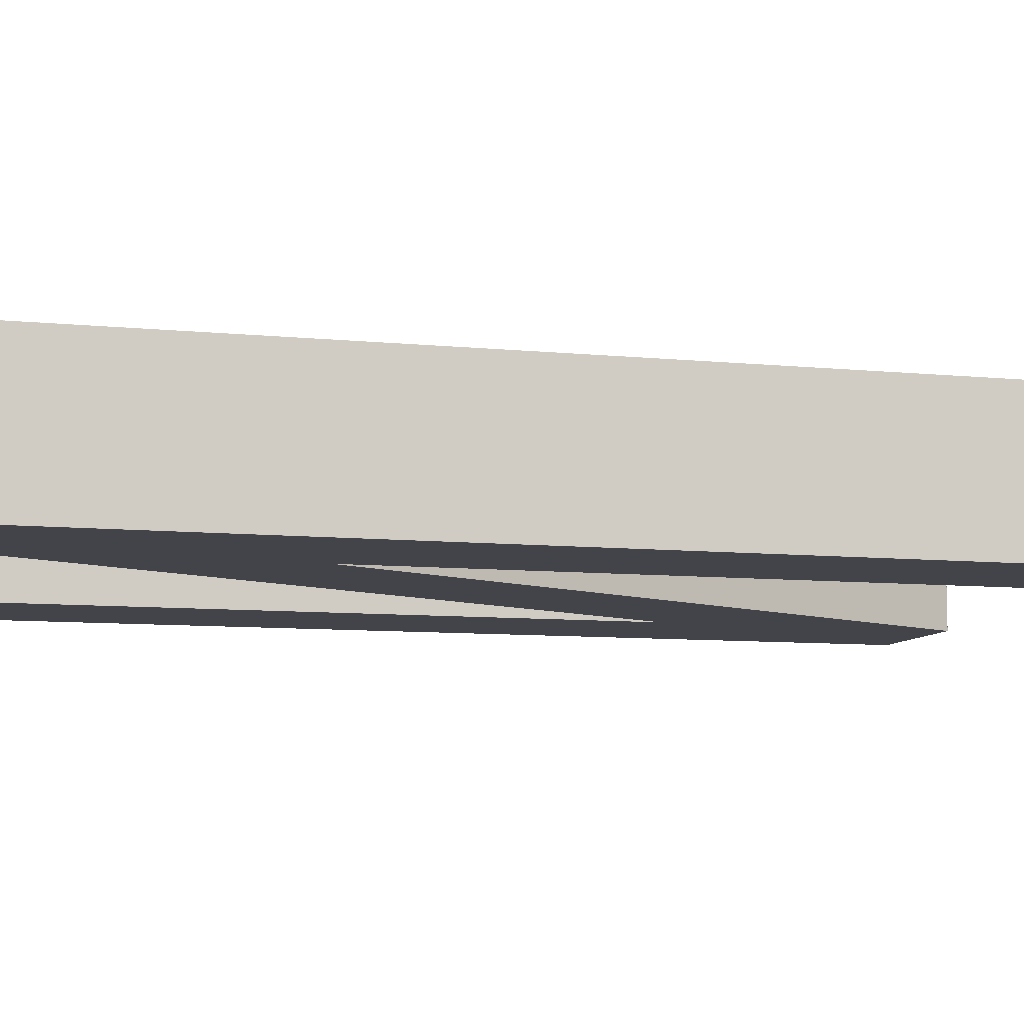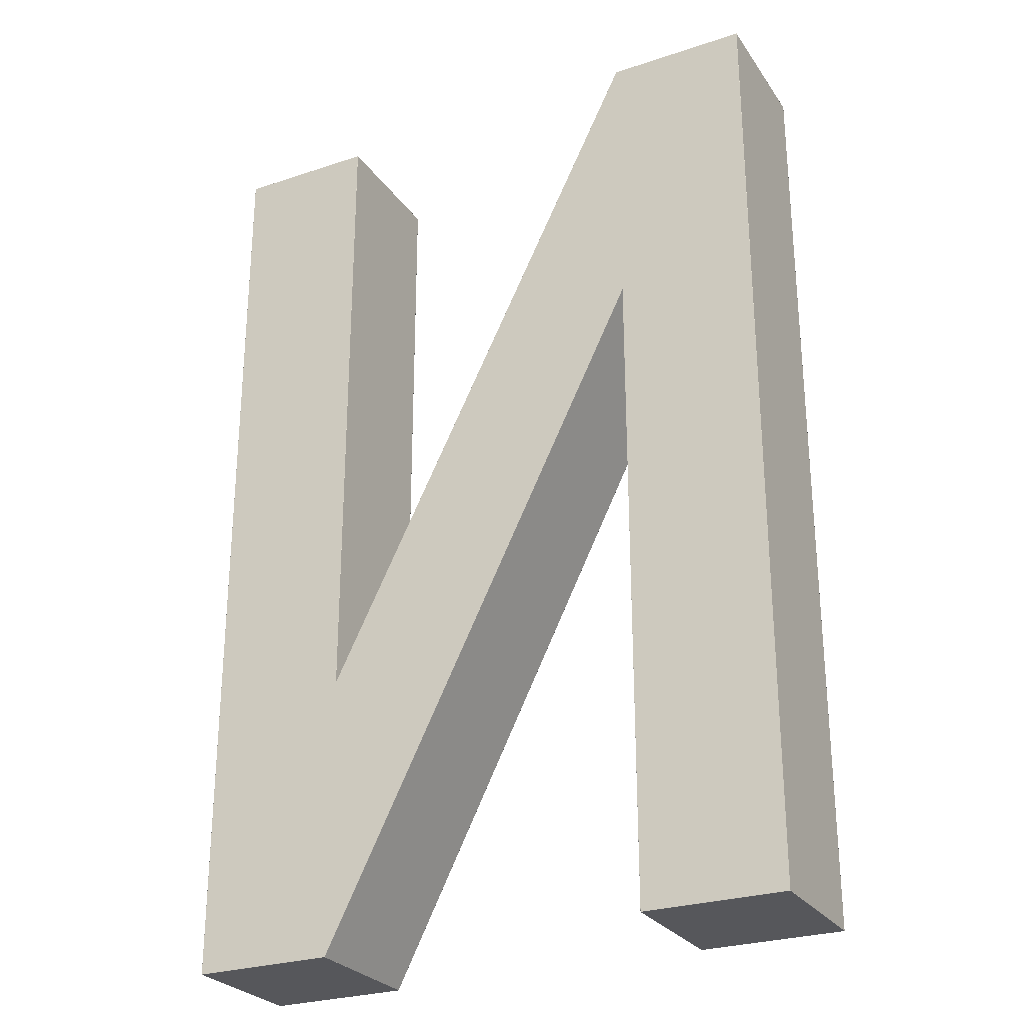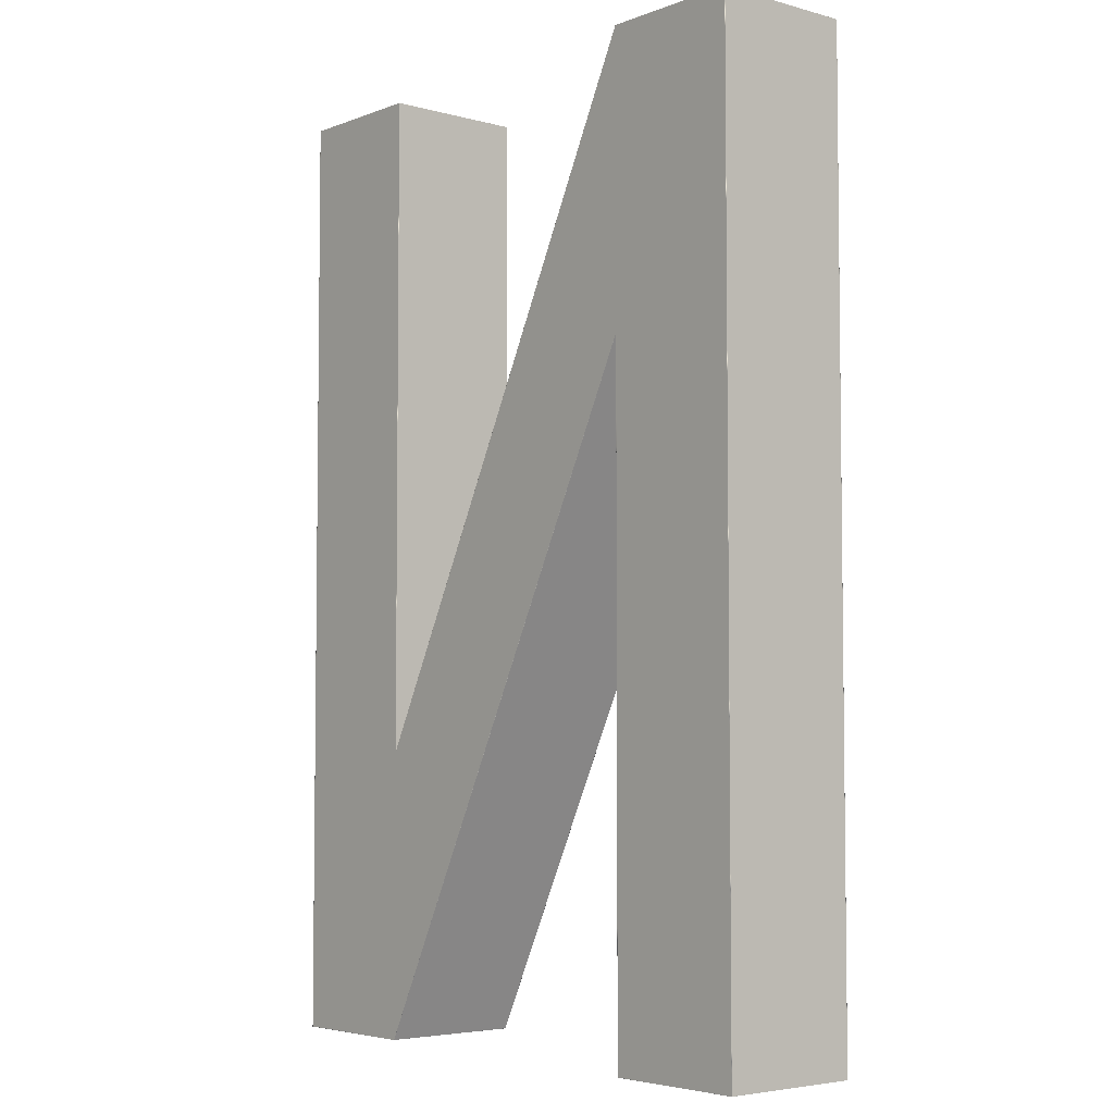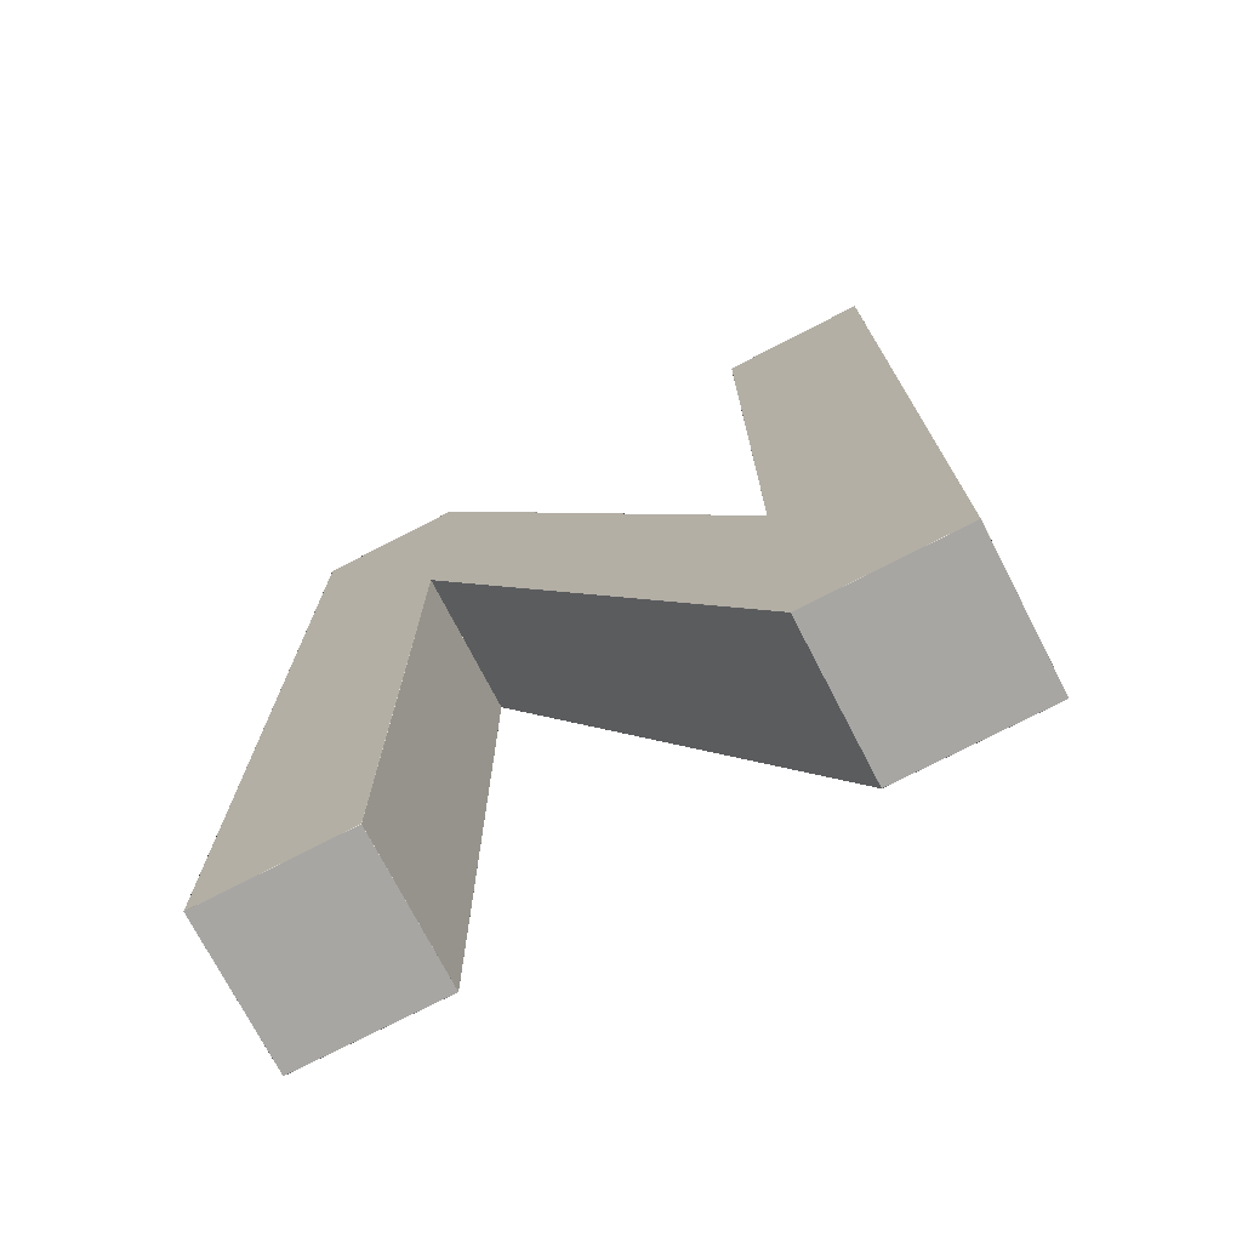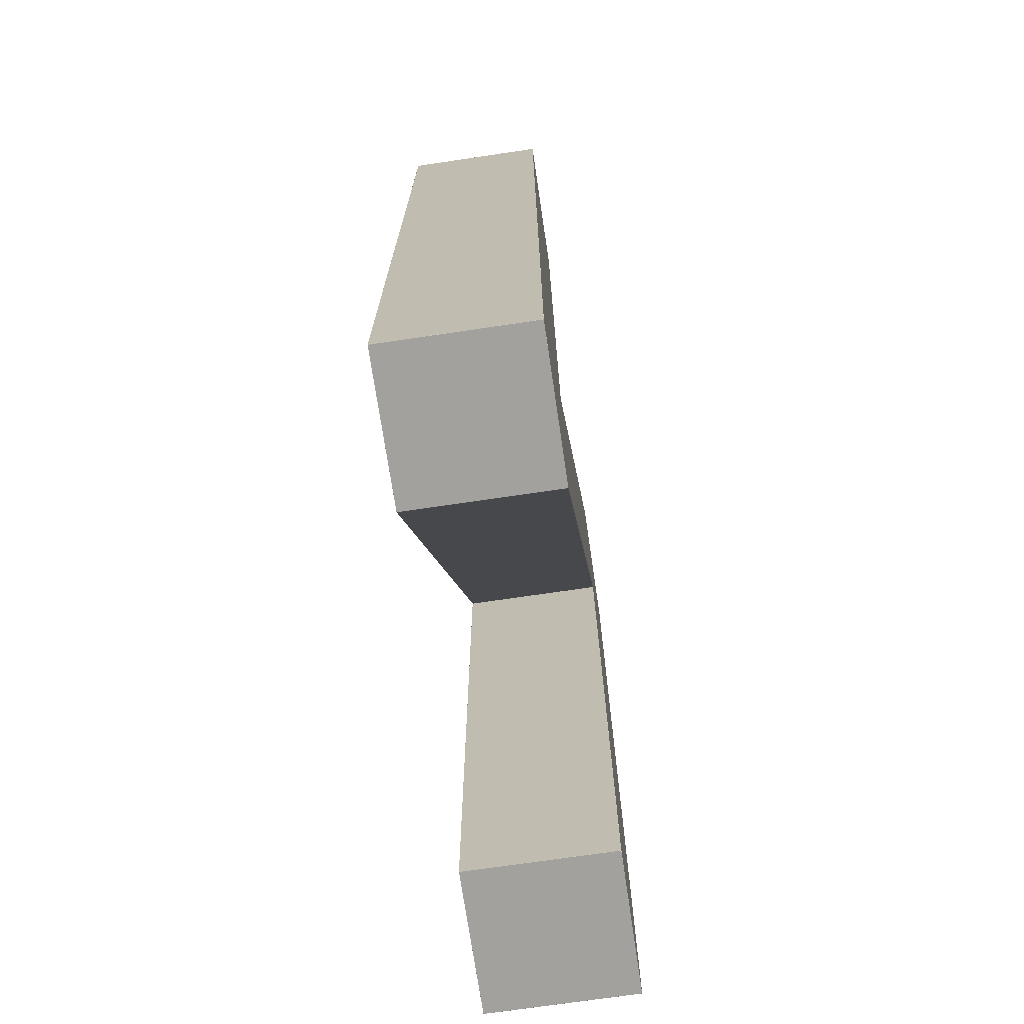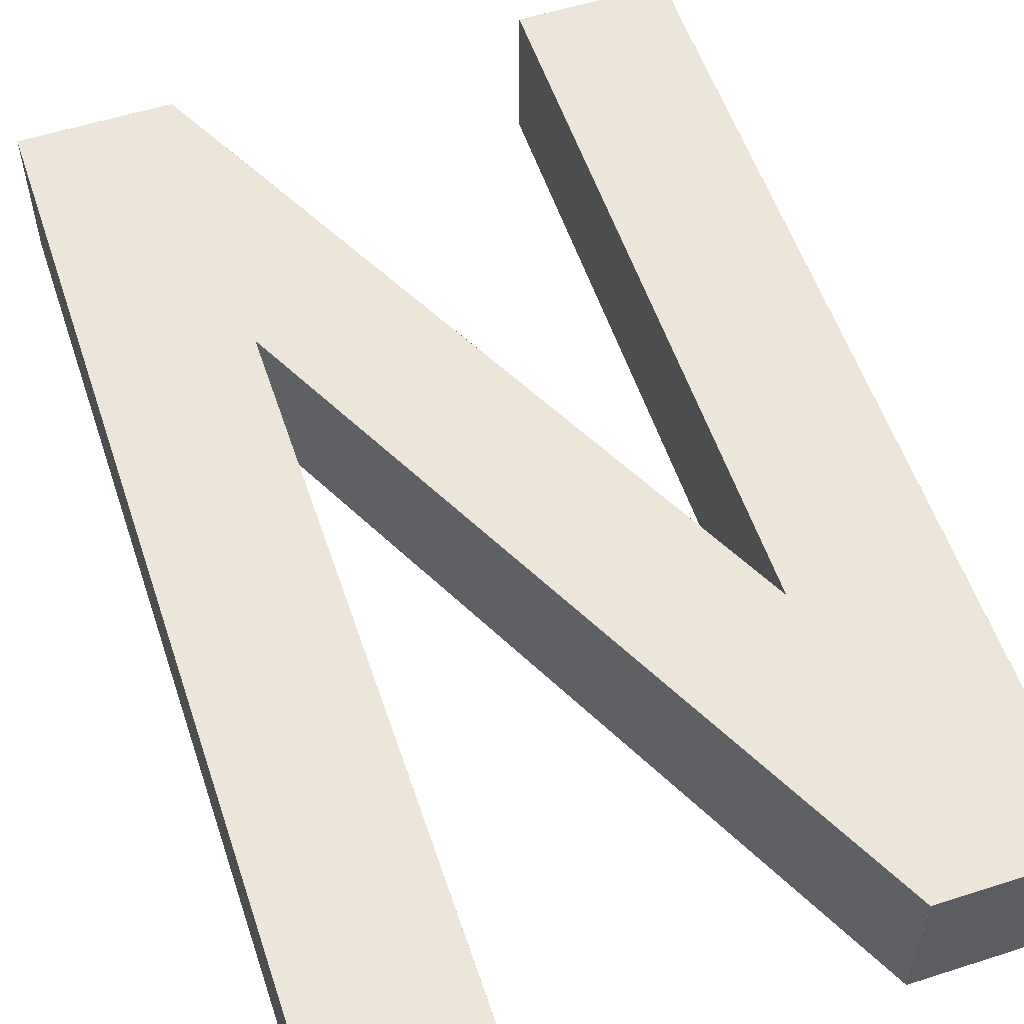
<metadata>
{"format":"obj","ext":"obj","renderer":"f3d","projection":"perspective","resolution":1024,"background":"white","views":[{"elev":-8.5,"azim":-105.5,"up":"+Y"},{"elev":-27.2,"azim":27.2,"up":"+Z"},{"elev":-4.7,"azim":49.6,"up":"+Z"},{"elev":-74.3,"azim":-152.7,"up":"+Z"},{"elev":-72.0,"azim":-81.6,"up":"+Z"},{"elev":56.1,"azim":-18.5,"up":"+Y"}]}
</metadata>
<code>
o LetterN
v 0.65 0 0
v 0.5 0 0
v 0.65 0 -1
v 0.5 0 -1
v 0 0 -1
v 0.15 0 -1
v 0 0 0
v 0.15 0 0
v 0.15 0 -0.7
v 0.5 0 -0.3
v 0.5 0.15 0
v 0.15 0.15 -0.7
v 0.15 0.15 -1
v 0.5 0.15 -0.3
v 0 0.15 -1
v 0 0.15 0
v 0.65 0.15 0
v 0.65 0.15 -1
v 0.5 0.15 -1
v 0.15 0.15 0
v 0.35 0 -0.3
v 0.35 0.15 -0.3
v 0.3 0 -0.7
v 0.3 0.15 -0.7
v 0.6499 0 -0.0001
v 0.5001 0 -0.0001
v 0.6499 0 -0.9999
v 0.5001 0 -0.9999
v 0.0001 0 -0.9999
v 0.1499 0 -0.9999
v 0.0001 0 -0.0001
v 0.1499 0 -0.0001
v 0.1499 0 -0.7004
v 0.5001 0 -0.2996
v 0.0001 0.15 -0.9999
v 0.0001 0.15 -0.0001
v 0.6499 0.15 -0.0001
v 0.6499 0.15 -0.9999
v 0.5001 0.15 -0.2996
v 0.5001 0.15 -0.9999
v 0.1499 0.15 -0.7004
v 0.1499 0.15 -0.0001
v 0.1499 0.15 -0.9999
v 0.5001 0.15 -0.0001
v 0.3501 0 -0.3
v 0.3501 0.15 -0.3
v 0.2999 0 -0.7
v 0.2999 0.15 -0.7
v 0.6499 0.0001 0
v 0.5001 0.0001 0
v 0.6499 0.0001 -1
v 0.5001 0.0001 -1
v 0.0001 0.0001 -1
v 0.1499 0.0001 -1
v 0.0001 0.0001 0
v 0.1499 0.0001 0
v 0.5001 0.1499 0
v 0.1499 0.1499 -1
v 0.0001 0.1499 -1
v 0.0001 0.1499 0
v 0.6499 0.1499 0
v 0.6499 0.1499 -1
v 0.5001 0.1499 -1
v 0.1499 0.1499 0
v 0.15 0.0001 -0.0001
v 0.15 0.0001 -0.6999
v 0.65 0.0001 -0.0001
v 0.65 0.0001 -0.9999
v 0.15 0.1499 -0.6999
v 0.5 0.0001 -0.3001
v 0.5 0.1499 -0.3001
v 0.15 0.0001 -0.9999
v 0.15 0.1499 -0.9999
v 0.65 0.1499 -0.0001
v 0.65 0.1499 -0.9999
v 0.15 0.1499 -0.0001
v 0.3 0.0001 -0.7
v 0.3 0.1499 -0.7
v 0.5 0.0001 -0.9999
v 0.5 0.0001 -0.3001
v 0 0.0001 -0.9999
v 0 0.0001 -0.0001
v 0.15 0.0001 -0.6999
v 0.15 0.1499 -0.6999
v 0.5 0.0001 -8.9e-05
v 0.5 0.1499 -8.9e-05
v 0.5 0.1499 -0.3001
v 0 0.1499 -0.9999
v 0 0.1499 -0.0001
v 0.5 0.1499 -0.9999
v 0.35 0.0001 -0.3
v 0.35 0.1499 -0.3
f 25 34 28 27
f 29 33 32 31
f 82 89 88 81
f 74 67 68 75
f 80 87 90 79
f 66 69 76 65
f 56 64 60 55
f 53 59 58 54
f 52 63 62 51
f 49 61 57 50
f 35 36 42 41
f 37 38 40 39
f 86 92 91 85
f 92 84 83 91
f 73 78 77 72
f 78 71 70 77
f 41 48 43 35
f 41 46 39 48
f 44 37 39 46
f 25 26 45 34
f 33 47 34 45
f 29 30 47 33
f 1 2 26 25
f 27 28 4 3
f 30 29 5 6
f 31 32 8 7
f 32 33 9 8
f 28 34 10 4
f 3 1 25 27
f 29 31 7 5
f 36 35 15 16
f 38 37 17 18
f 39 40 19 14
f 41 42 20 12
f 42 36 16 20
f 35 43 13 15
f 40 38 18 19
f 37 44 11 17
f 45 26 2 21
f 33 45 21 9
f 44 46 22 11
f 46 41 12 22
f 47 30 6 23
f 34 47 23 10
f 43 48 24 13
f 48 39 14 24
f 2 1 49 50
f 52 51 3 4
f 53 54 6 5
f 56 55 7 8
f 50 57 11 2
f 54 58 13 6
f 59 53 5 15
f 55 60 16 7
f 1 17 61 49
f 51 62 18 3
f 63 52 4 19
f 64 56 8 20
f 60 64 20 16
f 58 59 15 13
f 62 63 19 18
f 57 61 17 11
f 66 65 8 9
f 1 3 68 67
f 69 66 9 12
f 70 71 14 10
f 73 72 6 13
f 17 1 67 74
f 74 75 18 17
f 75 68 3 18
f 65 76 20 8
f 76 69 12 20
f 72 77 23 6
f 77 70 10 23
f 78 73 13 24
f 71 78 24 14
f 80 79 4 10
f 82 81 5 7
f 83 84 12 9
f 86 85 2 11
f 87 80 10 14
f 81 88 15 5
f 88 89 16 15
f 89 82 7 16
f 79 90 19 4
f 90 87 14 19
f 85 91 21 2
f 91 83 9 21
f 92 86 11 22
f 84 92 22 12

</code>
